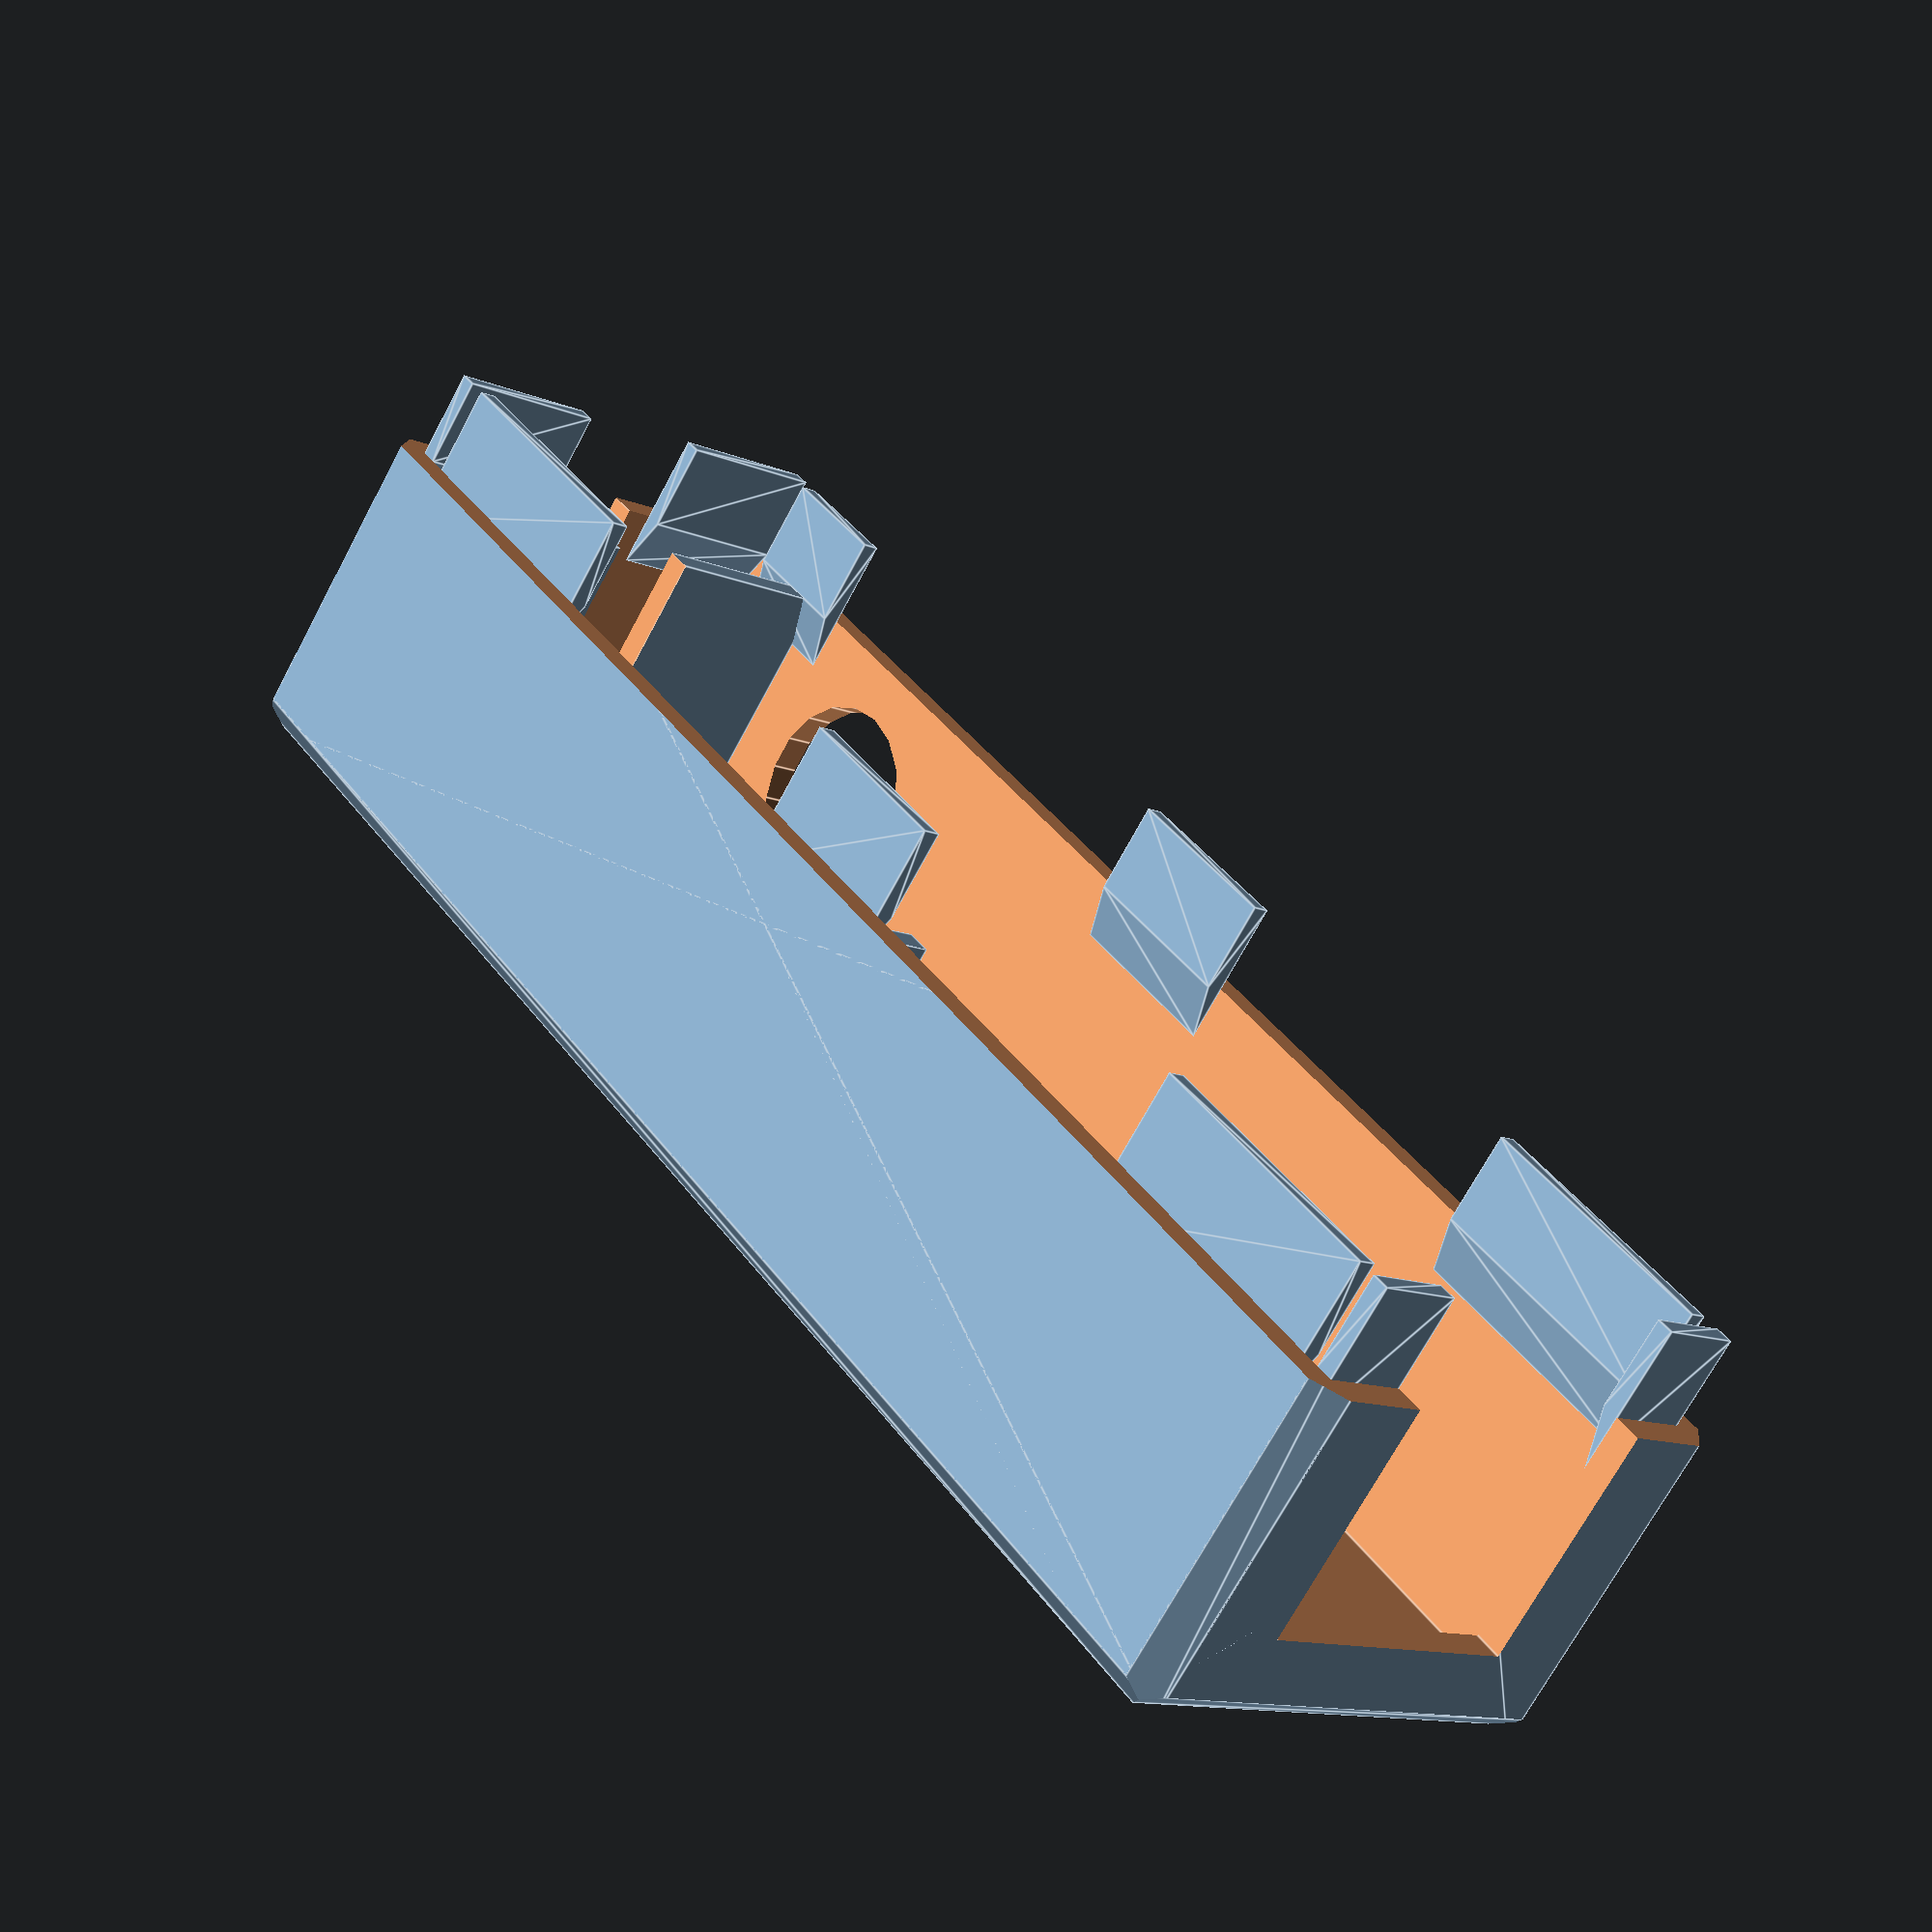
<openscad>
inch = 25.4;

wall = 1.6;
board_x = 1*inch;
board_y = 2.3*inch;
board_z = 15.2;
board_standoff = 3.5;

cable_compartment_y = 20;
antipull_compartment_y = 5;

case_x = board_x;
case_y = board_y + wall + cable_compartment_y + wall + antipull_compartment_y;
case_z = 25;

bottom_y = 16.5;

rj45_back = 16.4;
rj45_xlen = 16;
rj45_zlen = 13.6;


inf = 200;

eps=0.01;


module chamfered_rect(xlen, ylen, chamfer) {
	polygon([
		[0, chamfer], [chamfer, 0],
		[xlen-chamfer, 0], [xlen, chamfer],
		[xlen, ylen-chamfer], [xlen-chamfer, ylen],
		[chamfer, ylen], [0, ylen-chamfer]
	]);
}

module chamfered_cube(xlen, ylen, zlen, chamfer) {
	intersection() {
		linear_extrude(zlen) chamfered_rect(xlen, ylen, chamfer);
		rotate([90,0,90]) linear_extrude(xlen) chamfered_rect(ylen, zlen, chamfer);
		mirror([0,1,0]) rotate([90,0,0]) linear_extrude(ylen) chamfered_rect(xlen, zlen, chamfer);
	}
}

module case() {
	difference() {
		union() {
			difference() {
				translate([-wall, -wall, -wall]) chamfered_cube(case_x + 2*wall,case_y + 2*wall,case_z + 2*wall, 1.5);
				cube([case_x, case_y, case_z]);
				
				translate([board_x/2, 0, board_standoff + rj45_zlen/2])
					cube([rj45_xlen, 3*wall, rj45_zlen], center=true);
				
				translate([case_x, 71, bottom_y/2]) rotate([0,90,0])
					cylinder(3*wall, d=11, center=true);
			}
			
			translate([0, board_y-wall, 0]) cube([board_x, wall, board_standoff]);
			translate([0, board_y, 0]) cube([board_x, wall, board_standoff + 2.5]);
			
			translate([0, case_y-antipull_compartment_y-wall, 0]) cube([board_x, wall, bottom_y-0.01]);
		}
		
		cable_slot_zlen = 10;
		translate([case_x/2 - 5/2,case_y-antipull_compartment_y-eps-wall, bottom_y - cable_slot_zlen+eps])
			cube([5, antipull_compartment_y+2*wall+0.1, cable_slot_zlen]);
	}
}

module clip(l) {
	clip_wall = 1;
	clip_height = 5;
	
	translate([0,l,bottom_y])
	rotate([90,0,0])
	
	linear_extrude(l)
		polygon([
			[0, -3],
			[1, 0],
			[1, clip_height],
			[0, clip_height],
		]);
}

module clip_left(l, y0) {
	translate([0,y0,0]) clip(l);
}

module clip_right(l, y0) {
	translate([case_x, y0, 0]) mirror([1,0,0]) clip(l);
}

module clip_front(l, x0) {
	translate([l+x0,0,0]) rotate([0,0,90]) clip(l);
}

module clip_back(l, x0) {
	translate([x0,case_y,0]) rotate([0,0,-90]) clip(l);
}


module top() {
	intersection() {
		case();
		translate([-inf/2, -inf/2, bottom_y]) cube([inf, inf, inf]);
	}	
}

module bottom() {
	difference() {
		case();
		translate([-inf/2, -inf/2, bottom_y]) cube([inf, inf, inf]);
	}
	
	clip_back(case_x / 2 - 8/2, 0);
	clip_back(case_x / 2 - 8/2, case_x/2 + 8/2);
	clip_front(case_x / 2 - rj45_xlen / 2, 0);
	clip_front(case_x / 2 - rj45_xlen / 2, case_x / 2 + rj45_xlen / 2);
	clip_left(15, 2);
	clip_right(15, 2);
	clip_left(15, case_y-15-2);
	clip_right(7, case_y-7-2);
	clip_right(10, case_y/2-10/2);
	clip_left(10, case_y/2-10/2);
}

//top();
bottom();
</openscad>
<views>
elev=70.0 azim=322.8 roll=331.9 proj=p view=edges
</views>
